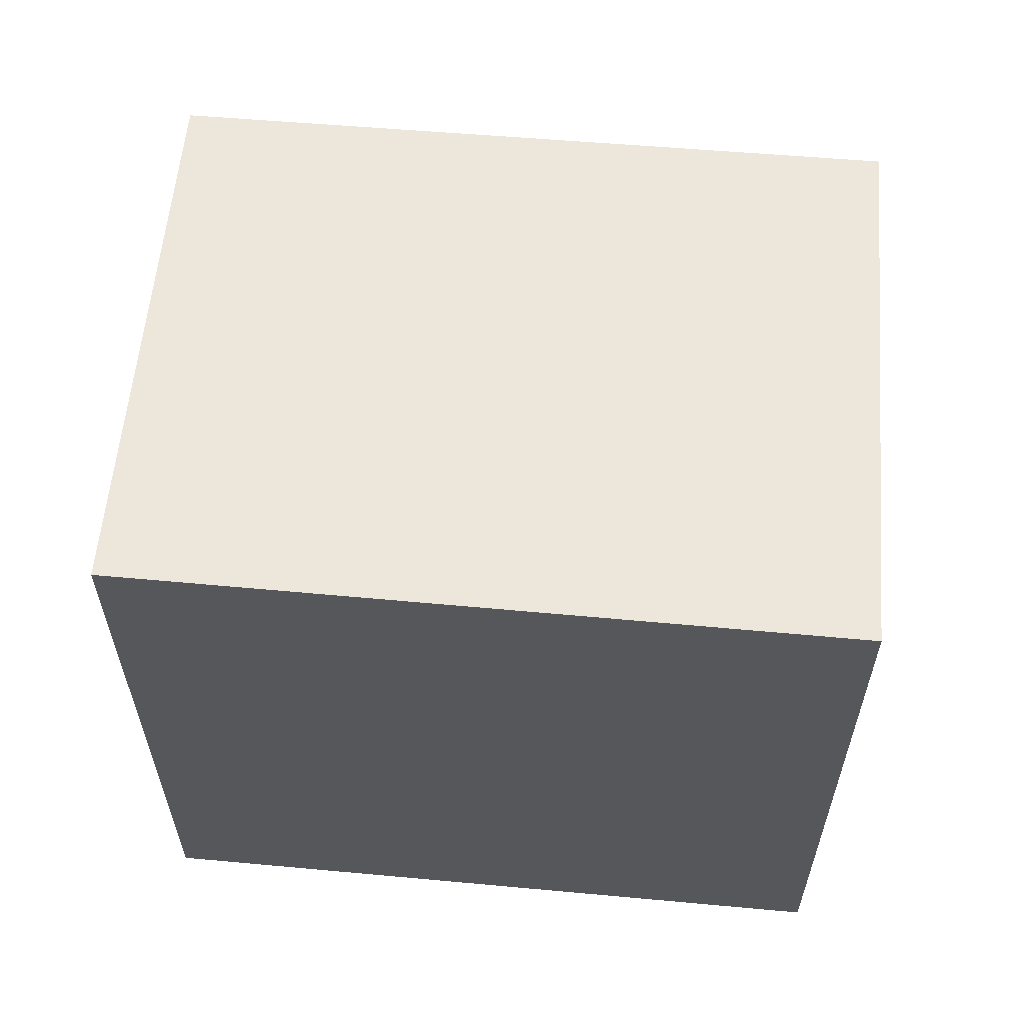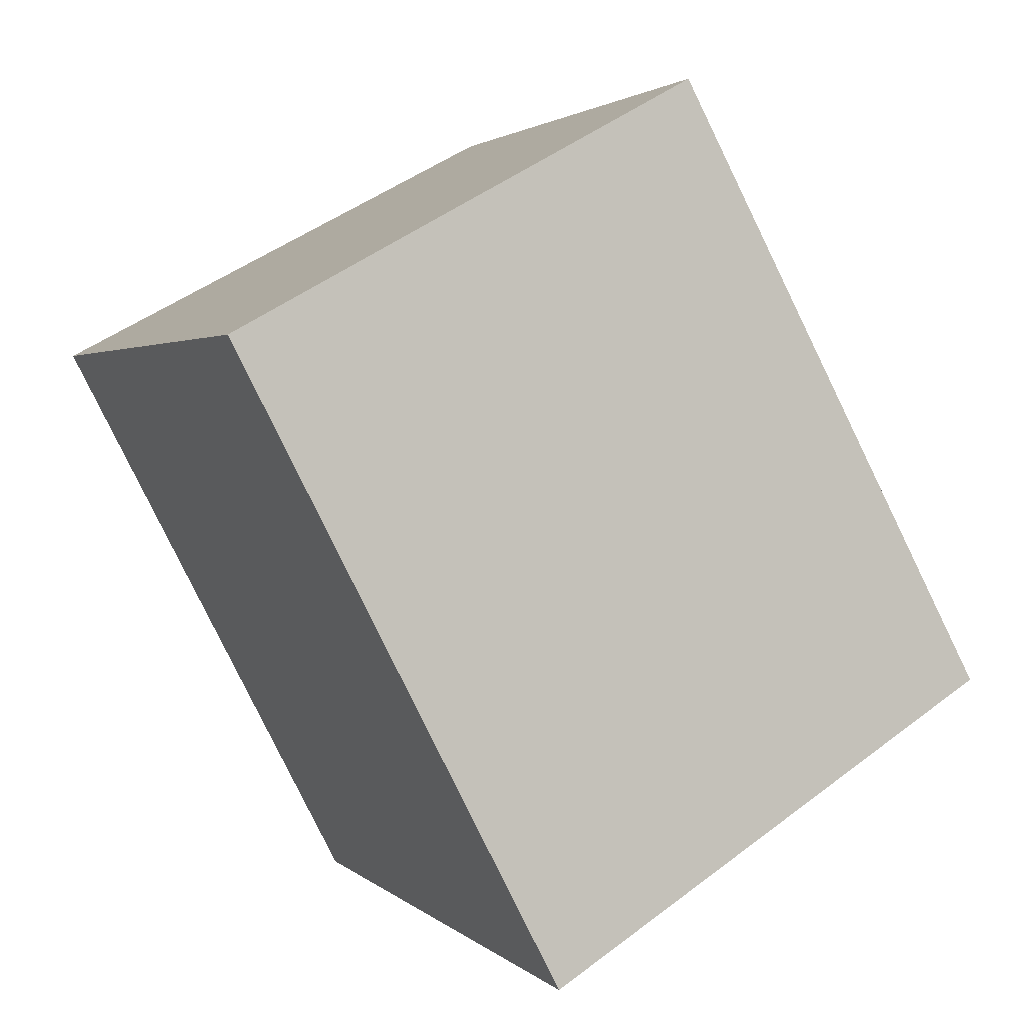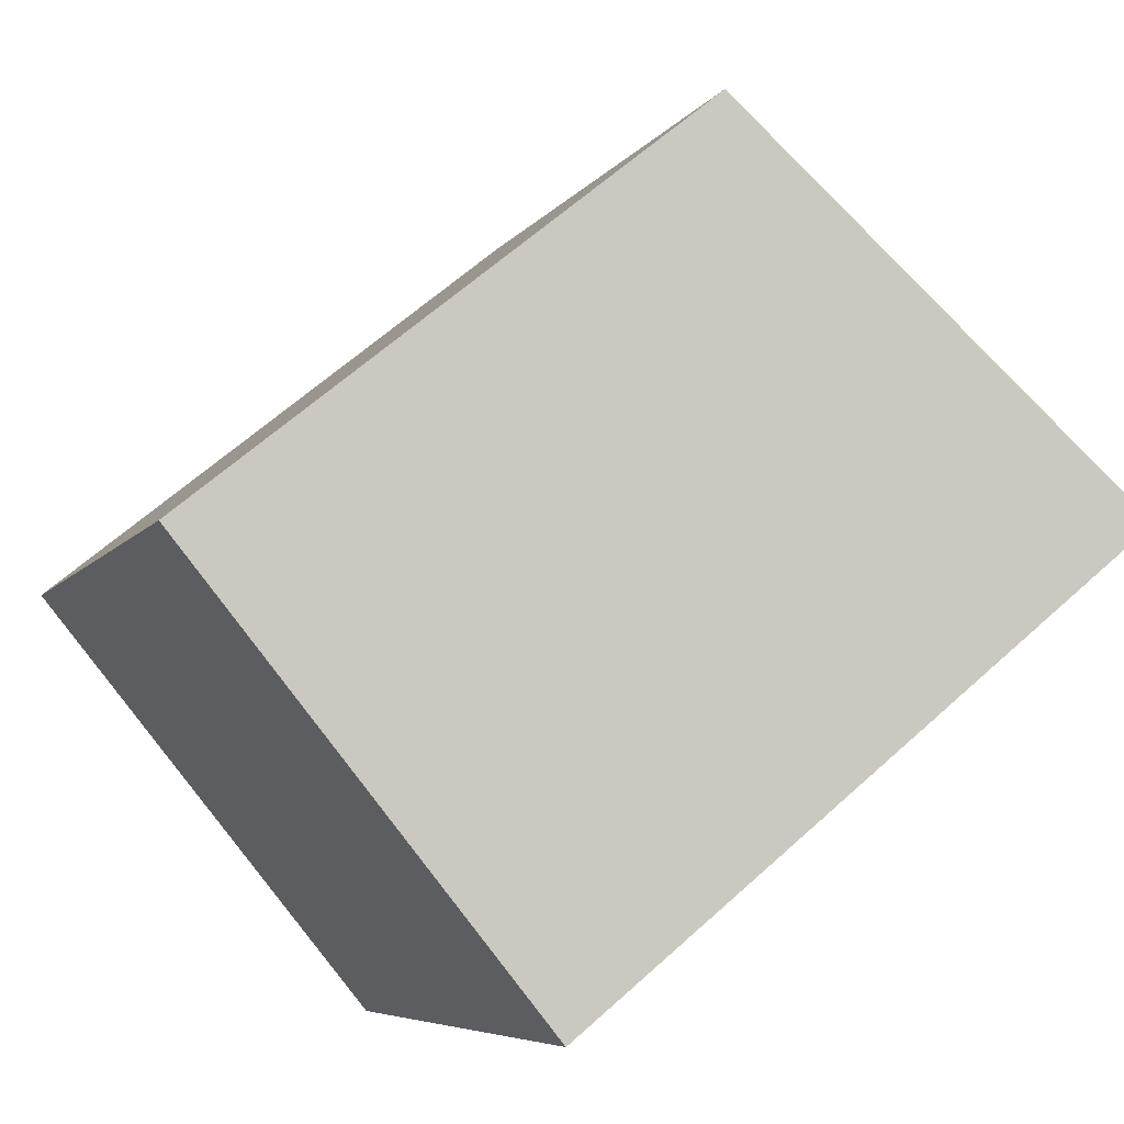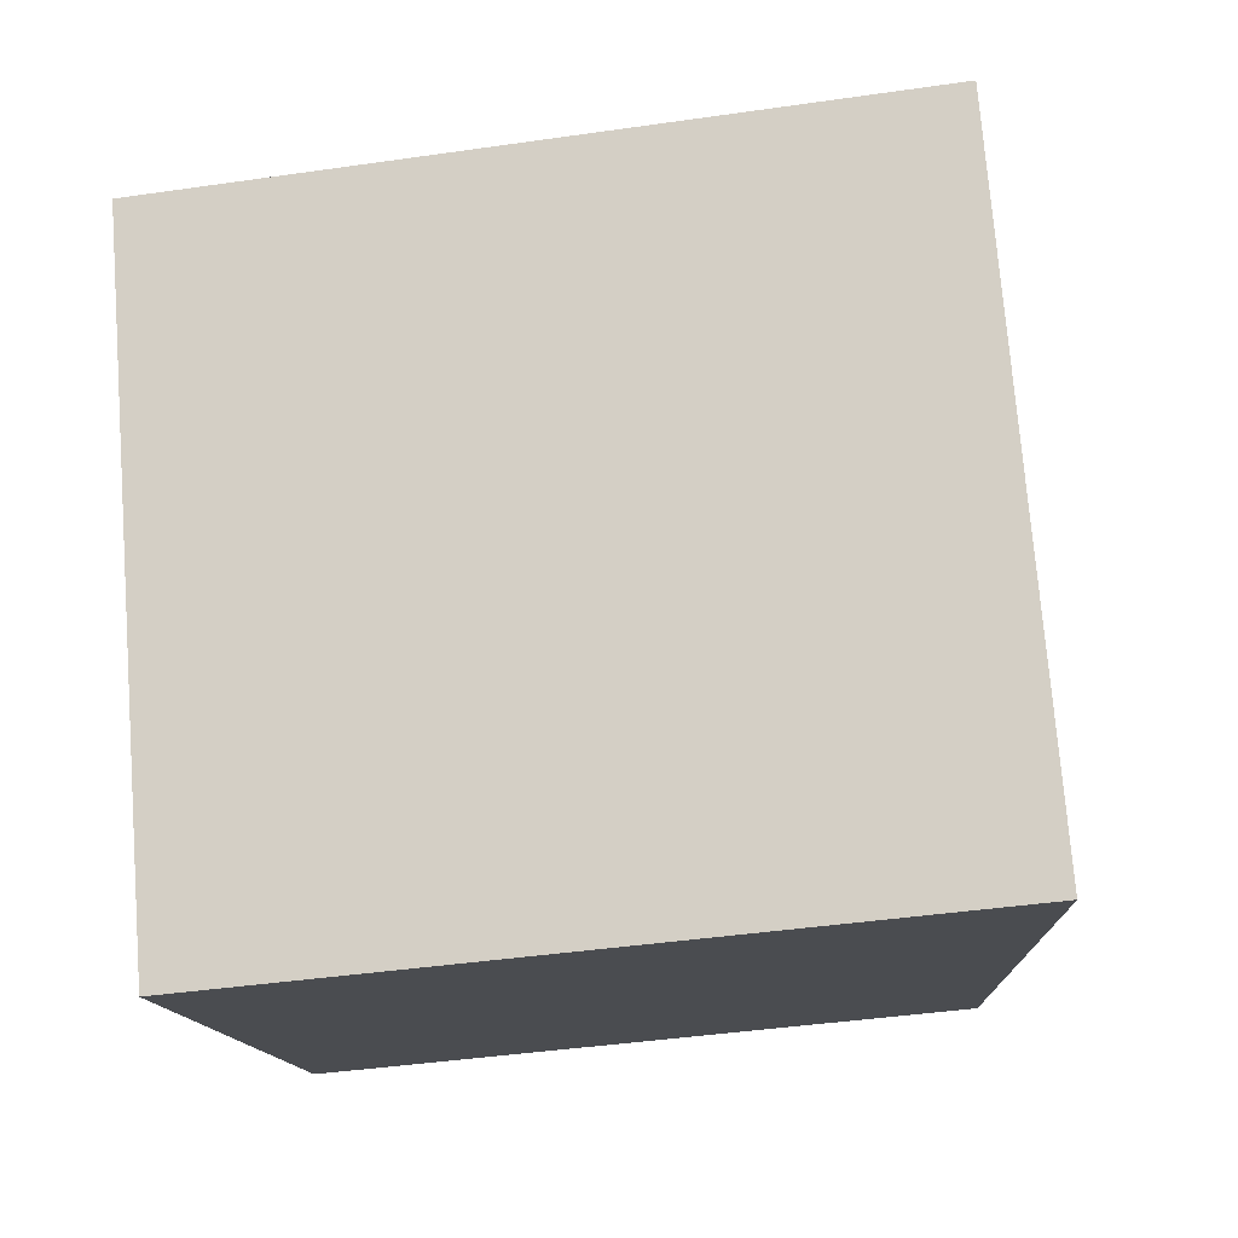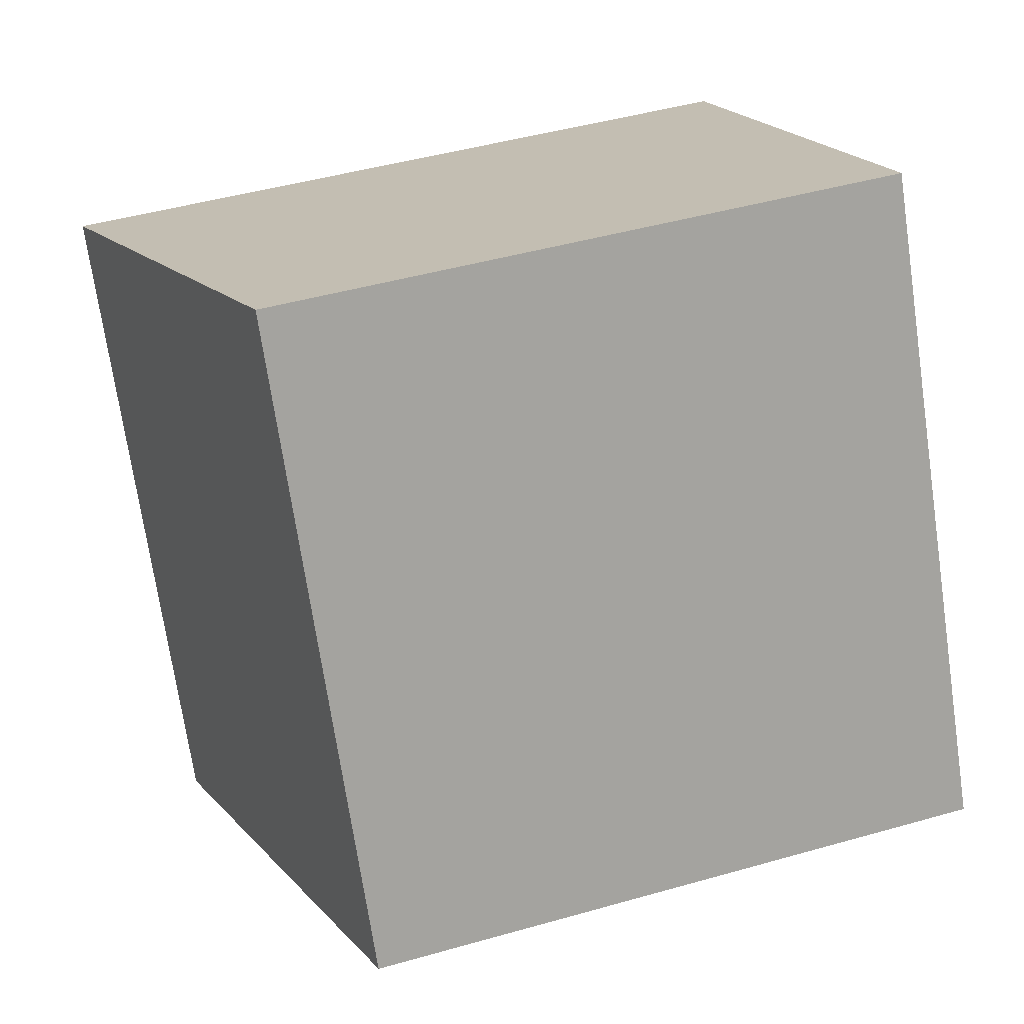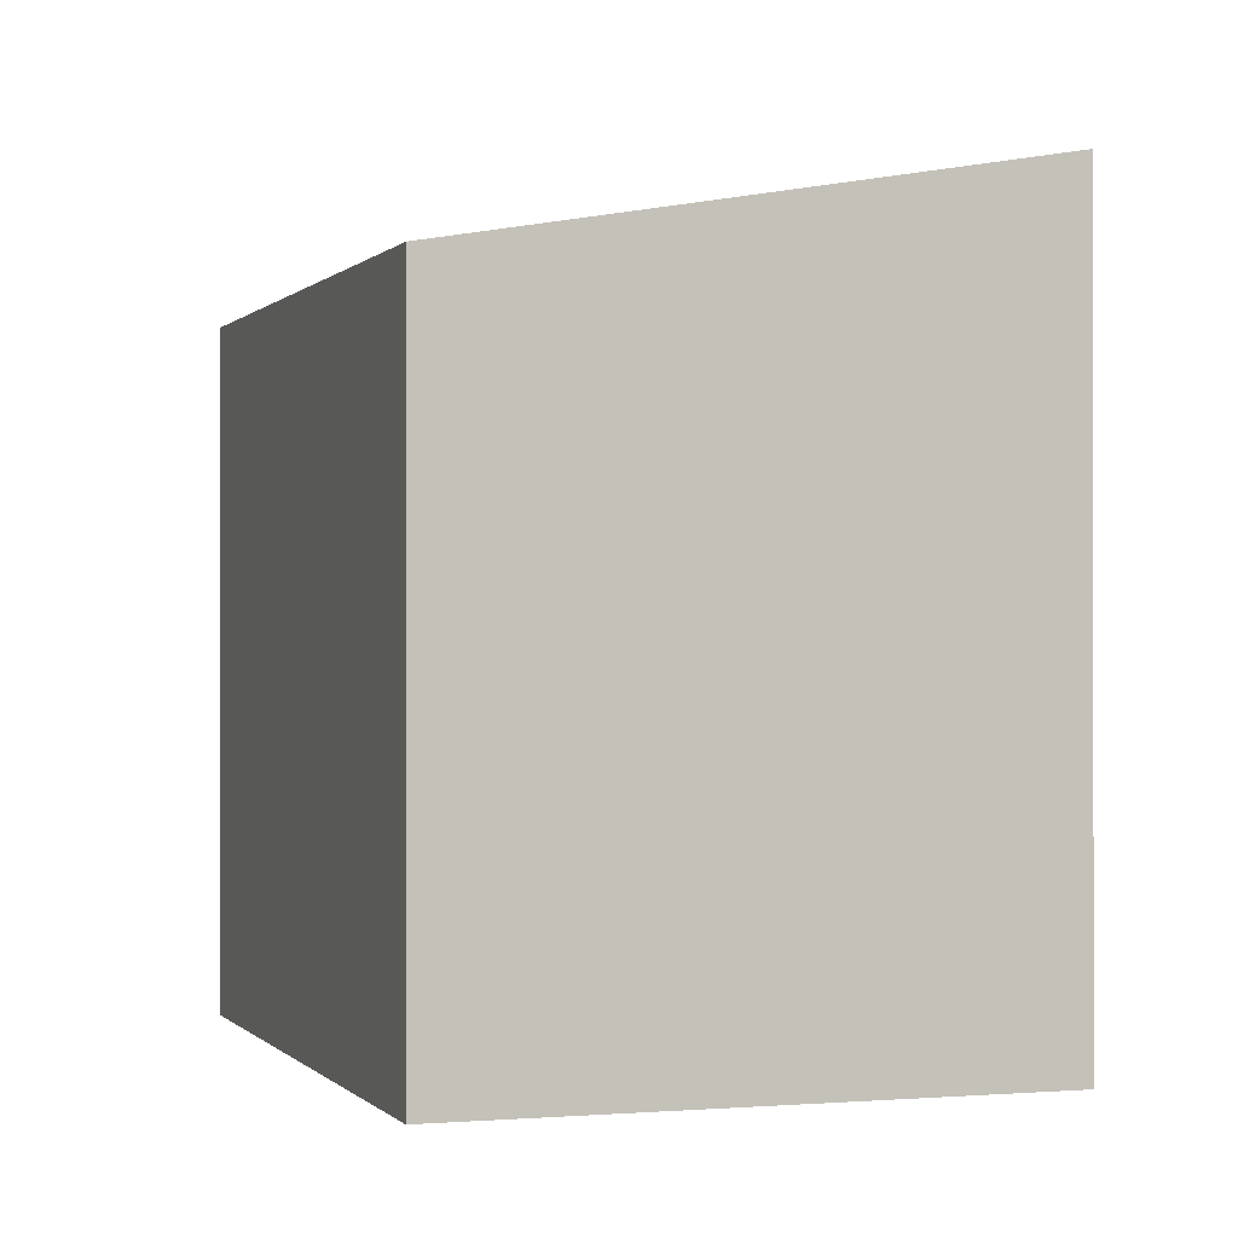
<metadata>
{"format":"obj","ext":"obj","renderer":"f3d","projection":"perspective","resolution":1024,"background":"white","views":[{"elev":63.1,"azim":122.7,"up":"+Y"},{"elev":2.0,"azim":159.5,"up":"+Z"},{"elev":62.5,"azim":47.4,"up":"+Z"},{"elev":-43.2,"azim":99.7,"up":"+Z"},{"elev":46.0,"azim":-108.1,"up":"+Z"},{"elev":-0.2,"azim":9.6,"up":"+Y"}]}
</metadata>
<code>
v  0 6.924 4.24e-16
v  8.76 7.942 3.714
v  5.36 7.957 -2.857
v  3.48 6.924 6.529
v  5.36 1.749e-16 -2.857
v  8.76 -2.274e-16 3.714
v  0 0 0
v  3.48 -3.998e-16 6.529
g defaultobject
f 1 2 3
f 2 1 4
f 2 5 3
f 5 2 6
f 5 1 3
f 1 5 7
f 7 4 1
f 4 7 8
f 4 6 2
f 6 4 8
f 6 7 5
f 7 6 8

</code>
